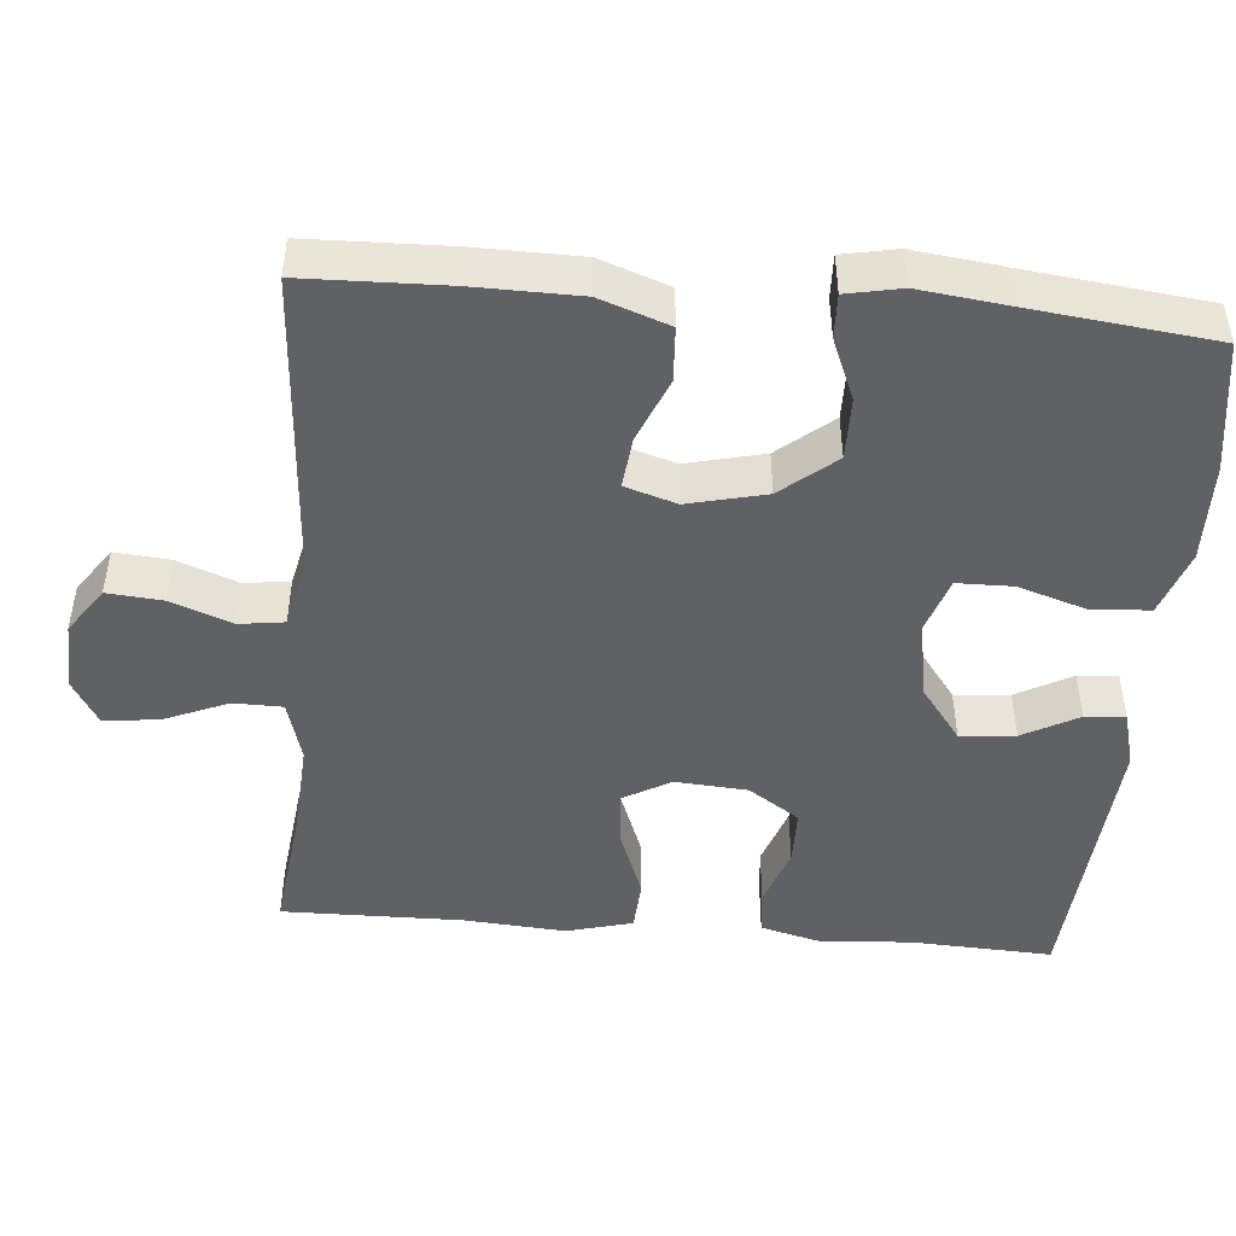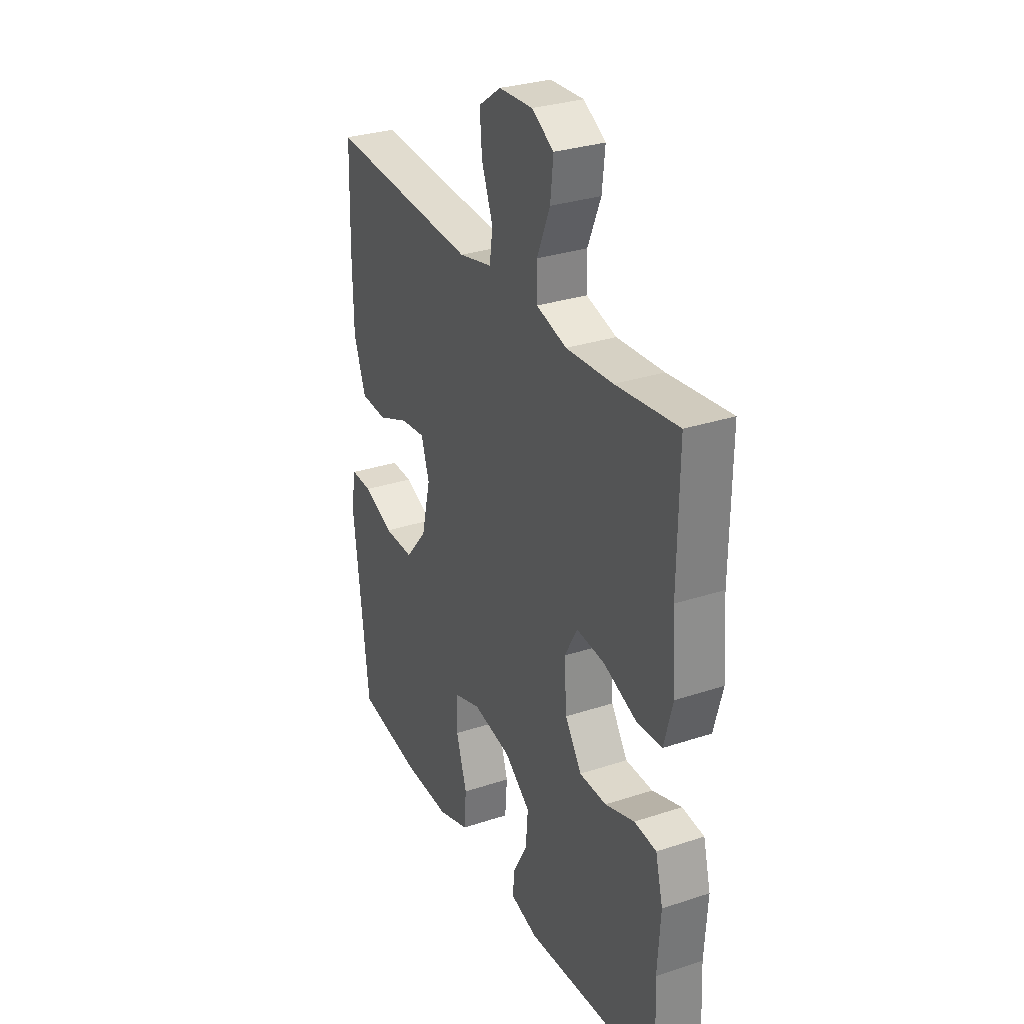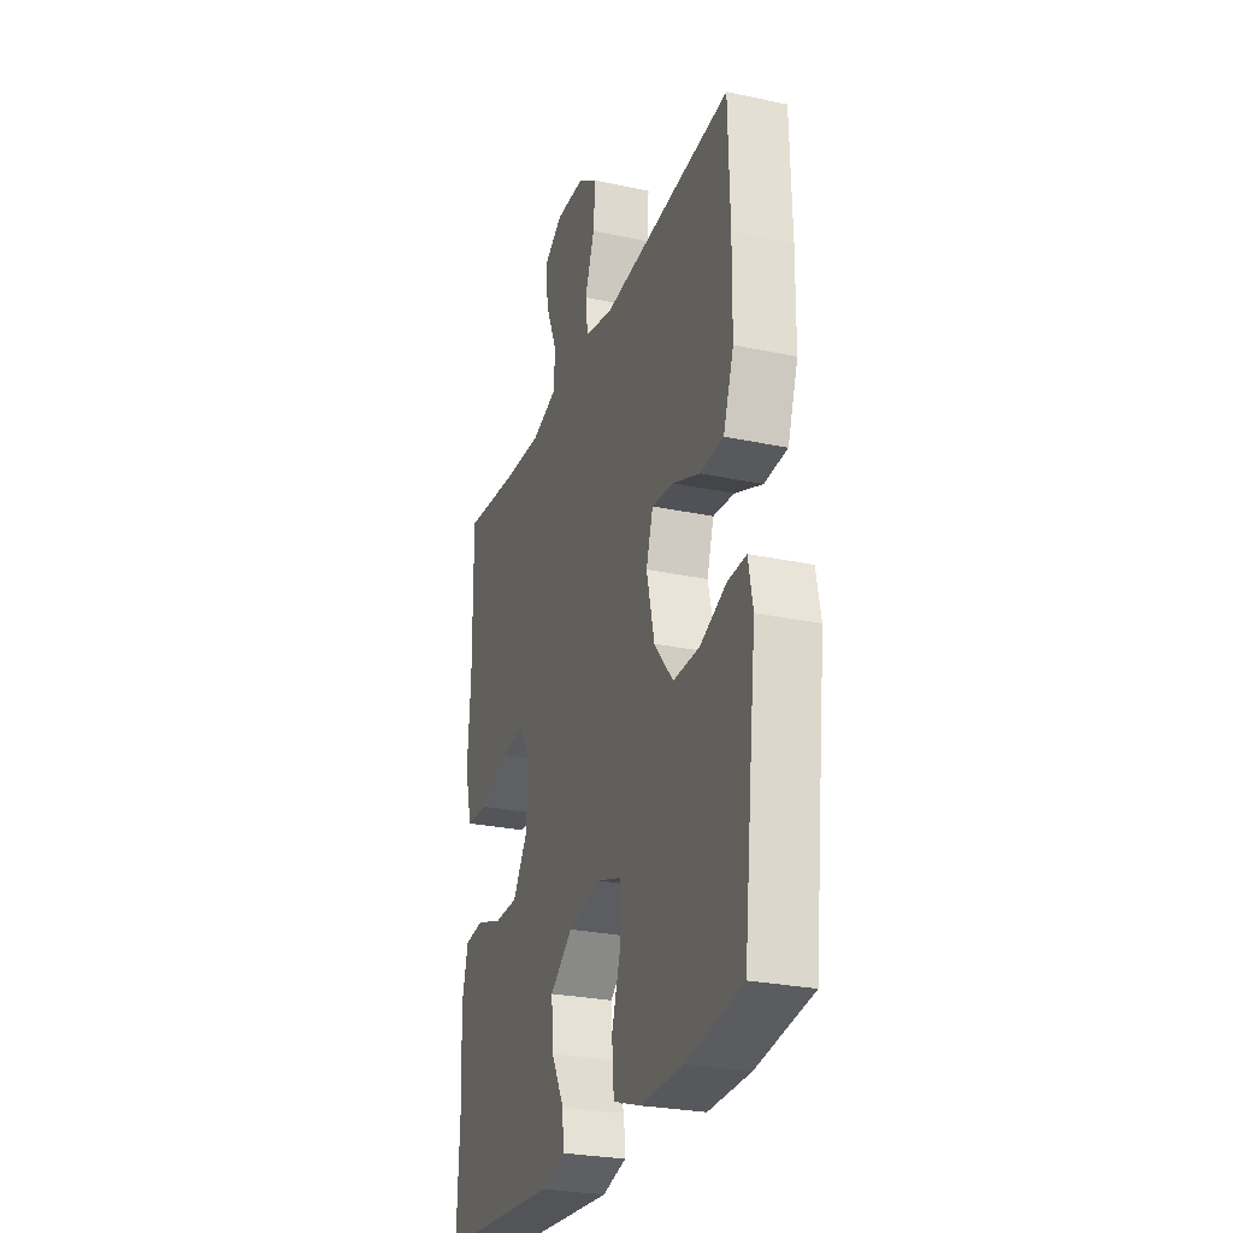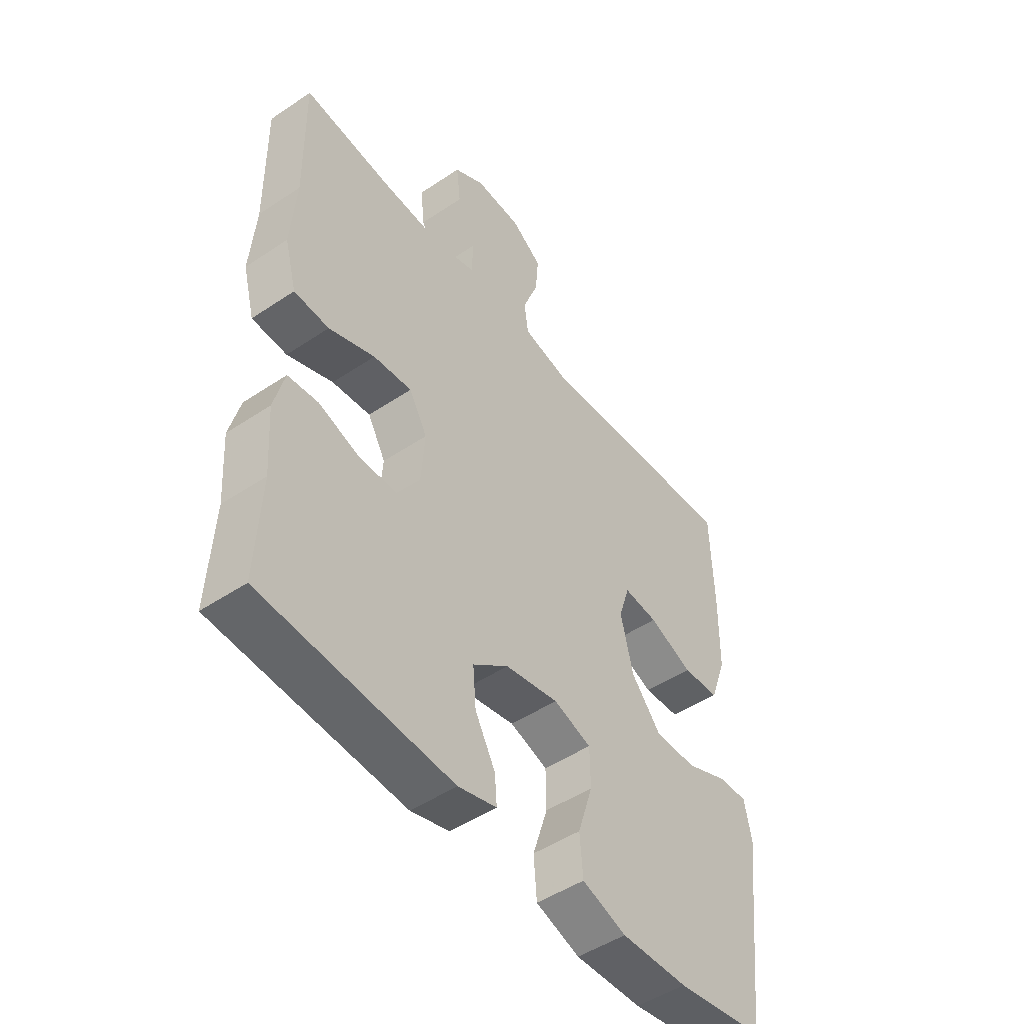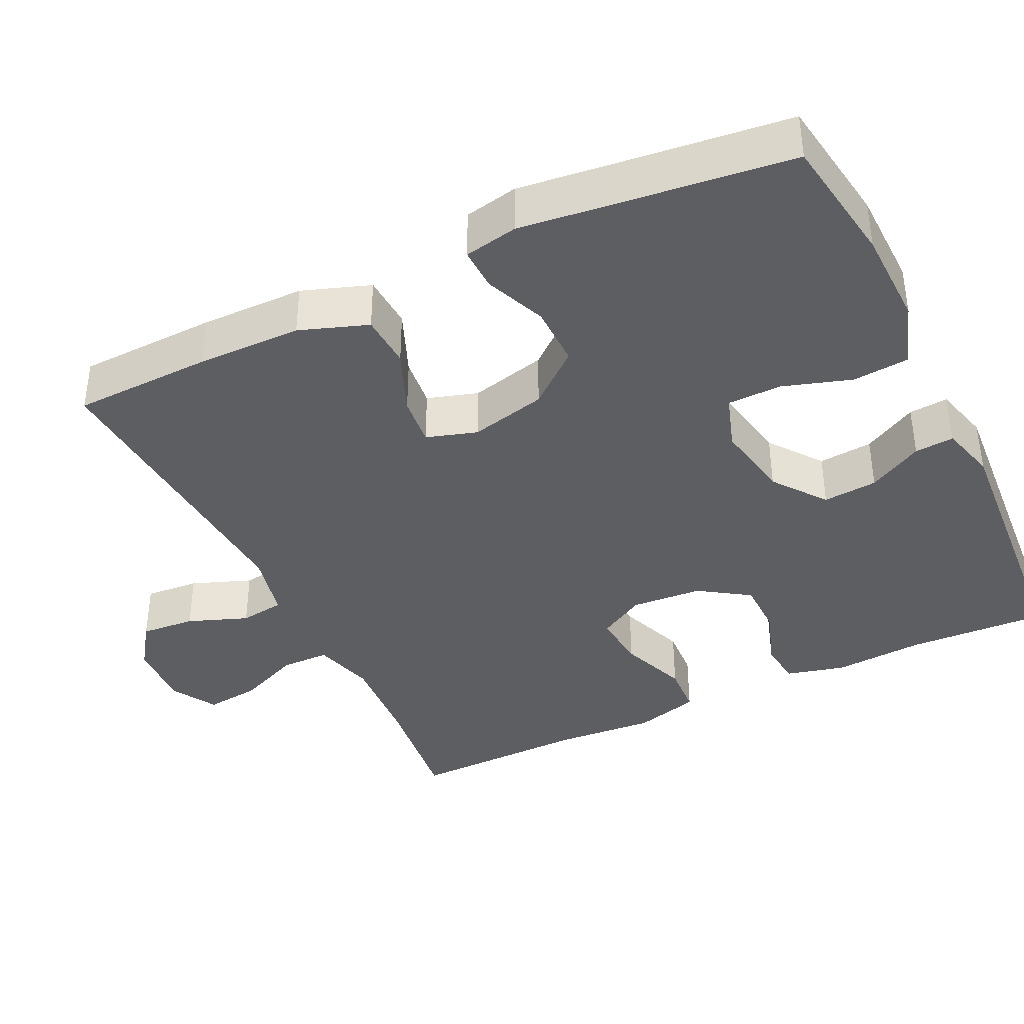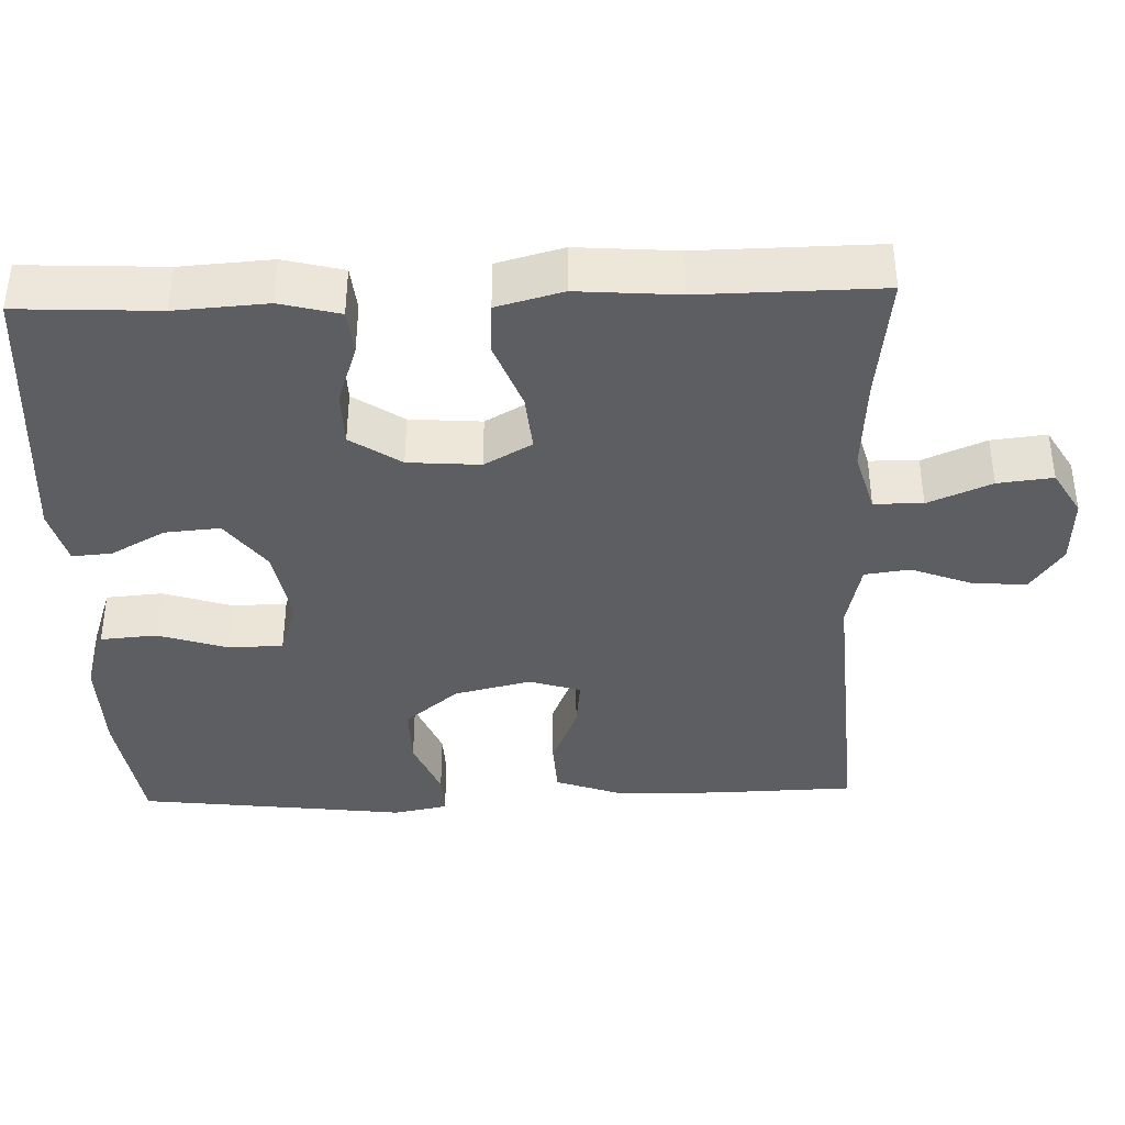
<metadata>
{"format":"obj","ext":"obj","renderer":"f3d","projection":"perspective","resolution":1024,"background":"white","views":[{"elev":-46.9,"azim":85.1,"up":"+Y"},{"elev":30.3,"azim":-115.6,"up":"+Z"},{"elev":-27.1,"azim":71.8,"up":"+Z"},{"elev":-48.7,"azim":-53.2,"up":"+Z"},{"elev":-39.0,"azim":115.8,"up":"+Y"},{"elev":-38.8,"azim":-88.1,"up":"+Y"}]}
</metadata>
<code>
v -0.5 0.07 0.5
v -0.334 0.07 0.48
v -0.209 0.07 0.472
v -0.128 0.07 0.495
v -0.127 0.07 0.559
v -0.162 0.07 0.642
v -0.17 0.07 0.714
v -0.111 0.07 0.749
v -0.021 0.07 0.745
v 0.039 0.07 0.703
v 0.033 0.07 0.631
v 0.003 0.07 0.552
v 0.011 0.07 0.493
v 0.1 0.07 0.473
v 0.5 0.07 0.5
v 0.505 0.07 0.316
v 0.503 0.07 0.178
v 0.471 0.07 0.088
v 0.4 0.07 0.084
v 0.315 0.07 0.119
v 0.249 0.07 0.126
v 0.228 0.07 0.059
v 0.252 0.07 -0.042
v 0.31 0.07 -0.112
v 0.391 0.07 -0.111
v 0.471 0.07 -0.078
v 0.528 0.07 -0.076
v 0.542 0.07 -0.147
v 0.528 0.07 -0.261
v 0.5 0.07 -0.5
v 0.329 0.07 -0.526
v 0.2 0.07 -0.529
v 0.115 0.07 -0.5
v 0.109 0.07 -0.426
v 0.138 0.07 -0.335
v 0.137 0.07 -0.263
v 0.064 0.07 -0.239
v -0.039 0.07 -0.258
v -0.108 0.07 -0.31
v -0.102 0.07 -0.382
v -0.063 0.07 -0.454
v -0.059 0.07 -0.506
v -0.133 0.07 -0.526
v -0.5 0.07 -0.5
v -0.491 0.07 -0.316
v -0.499 0.07 -0.196
v -0.479 0.07 -0.118
v -0.42 0.07 -0.112
v -0.341 0.07 -0.139
v -0.268 0.07 -0.138
v -0.224 0.07 -0.072
v -0.217 0.07 0.022
v -0.252 0.07 0.084
v -0.327 0.07 0.077
v -0.416 0.07 0.043
v -0.484 0.07 0.047
v -0.507 0.07 0.133
v -0.497 0.07 0.265
v -0.5 0 0.5
v -0.334 0 0.48
v -0.209 0 0.472
v -0.128 0 0.495
v -0.127 0 0.559
v -0.162 0 0.642
v -0.17 0 0.714
v -0.111 0 0.749
v -0.021 0 0.745
v 0.039 0 0.703
v 0.033 0 0.631
v 0.003 0 0.552
v 0.011 0 0.493
v 0.1 0 0.473
v 0.5 0 0.5
v 0.505 0 0.316
v 0.503 0 0.178
v 0.471 0 0.088
v 0.4 0 0.084
v 0.315 0 0.119
v 0.249 0 0.126
v 0.228 0 0.059
v 0.252 0 -0.042
v 0.31 0 -0.112
v 0.391 0 -0.111
v 0.471 0 -0.078
v 0.528 0 -0.076
v 0.542 0 -0.147
v 0.528 0 -0.261
v 0.5 0 -0.5
v 0.329 0 -0.526
v 0.2 0 -0.529
v 0.115 0 -0.5
v 0.109 0 -0.426
v 0.138 0 -0.335
v 0.137 0 -0.263
v 0.064 0 -0.239
v -0.039 0 -0.258
v -0.108 0 -0.31
v -0.102 0 -0.382
v -0.063 0 -0.454
v -0.059 0 -0.506
v -0.133 0 -0.526
v -0.5 0 -0.5
v -0.491 0 -0.316
v -0.499 0 -0.196
v -0.479 0 -0.118
v -0.42 0 -0.112
v -0.341 0 -0.139
v -0.268 0 -0.138
v -0.224 0 -0.072
v -0.217 0 0.022
v -0.252 0 0.084
v -0.327 0 0.077
v -0.416 0 0.043
v -0.484 0 0.047
v -0.507 0 0.133
v -0.497 0 0.265
f 56 57 58
f 55 56 58
f 54 55 58
f 58 1 2
f 54 58 2
f 53 54 2
f 52 53 2 3
f 47 48 49
f 46 47 49
f 45 46 49
f 45 49 50
f 44 45 50
f 43 44 50
f 42 43 50
f 41 42 50
f 40 41 50
f 39 40 50 51
f 33 34 35
f 32 33 35
f 31 32 35
f 30 31 35
f 29 30 35
f 29 35 36
f 28 29 36
f 27 28 36
f 26 27 36
f 25 26 36
f 24 25 36 37
f 18 19 20
f 17 18 20
f 16 17 20
f 15 16 20
f 14 15 20
f 13 14 20 21
f 10 11 12
f 9 10 12
f 8 9 12
f 7 8 12
f 6 7 12
f 5 6 12
f 4 5 12 13
f 13 21 22
f 4 13 22
f 3 4 22
f 52 3 22
f 51 52 22
f 39 51 22
f 38 39 22
f 23 24 37 38
f 22 23 38
f 116 115 114
f 116 114 113
f 116 113 112
f 60 59 116
f 60 116 112
f 60 112 111
f 61 60 111 110
f 107 106 105
f 107 105 104
f 107 104 103
f 108 107 103
f 108 103 102
f 108 102 101
f 108 101 100
f 108 100 99
f 108 99 98
f 109 108 98 97
f 93 92 91
f 93 91 90
f 93 90 89
f 93 89 88
f 93 88 87
f 94 93 87
f 94 87 86
f 94 86 85
f 94 85 84
f 94 84 83
f 95 94 83 82
f 78 77 76
f 78 76 75
f 78 75 74
f 78 74 73
f 78 73 72
f 79 78 72 71
f 70 69 68
f 70 68 67
f 70 67 66
f 70 66 65
f 70 65 64
f 70 64 63
f 71 70 63 62
f 80 79 71
f 80 71 62
f 80 62 61
f 80 61 110
f 80 110 109
f 80 109 97
f 80 97 96
f 96 95 82 81
f 96 81 80
f 1 59 60 2
f 2 60 61 3
f 3 61 62 4
f 4 62 63 5
f 5 63 64 6
f 6 64 65 7
f 7 65 66 8
f 8 66 67 9
f 9 67 68 10
f 10 68 69 11
f 11 69 70 12
f 12 70 71 13
f 13 71 72 14
f 14 72 73 15
f 15 73 74 16
f 16 74 75 17
f 17 75 76 18
f 18 76 77 19
f 19 77 78 20
f 20 78 79 21
f 21 79 80 22
f 22 80 81 23
f 23 81 82 24
f 24 82 83 25
f 25 83 84 26
f 26 84 85 27
f 27 85 86 28
f 28 86 87 29
f 29 87 88 30
f 30 88 89 31
f 31 89 90 32
f 32 90 91 33
f 33 91 92 34
f 34 92 93 35
f 35 93 94 36
f 36 94 95 37
f 37 95 96 38
f 38 96 97 39
f 39 97 98 40
f 40 98 99 41
f 41 99 100 42
f 42 100 101 43
f 43 101 102 44
f 44 102 103 45
f 45 103 104 46
f 46 104 105 47
f 47 105 106 48
f 48 106 107 49
f 49 107 108 50
f 50 108 109 51
f 51 109 110 52
f 52 110 111 53
f 53 111 112 54
f 54 112 113 55
f 55 113 114 56
f 56 114 115 57
f 57 115 116 58
f 58 116 59 1

</code>
